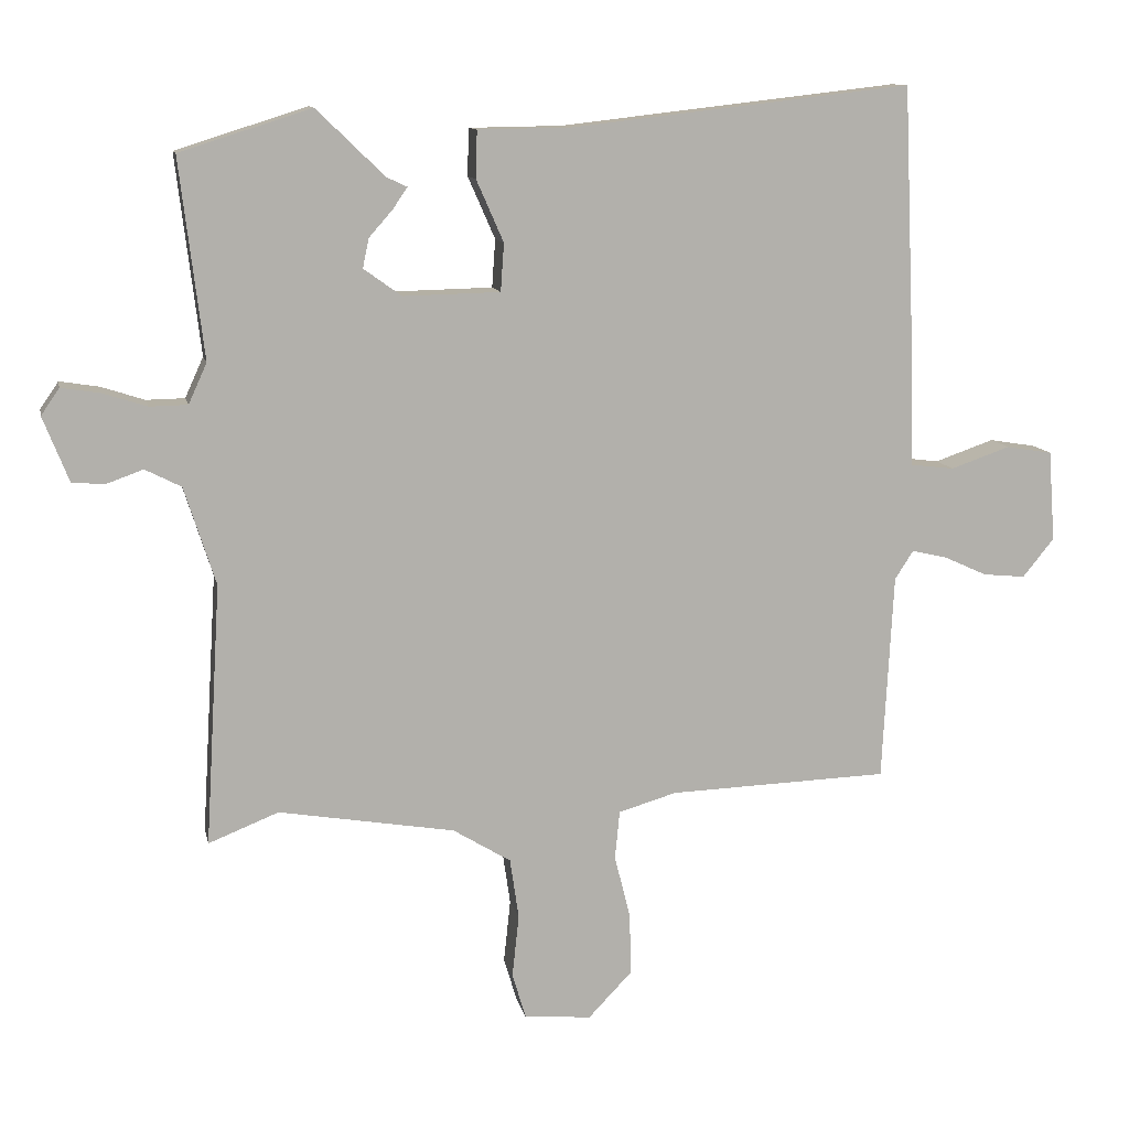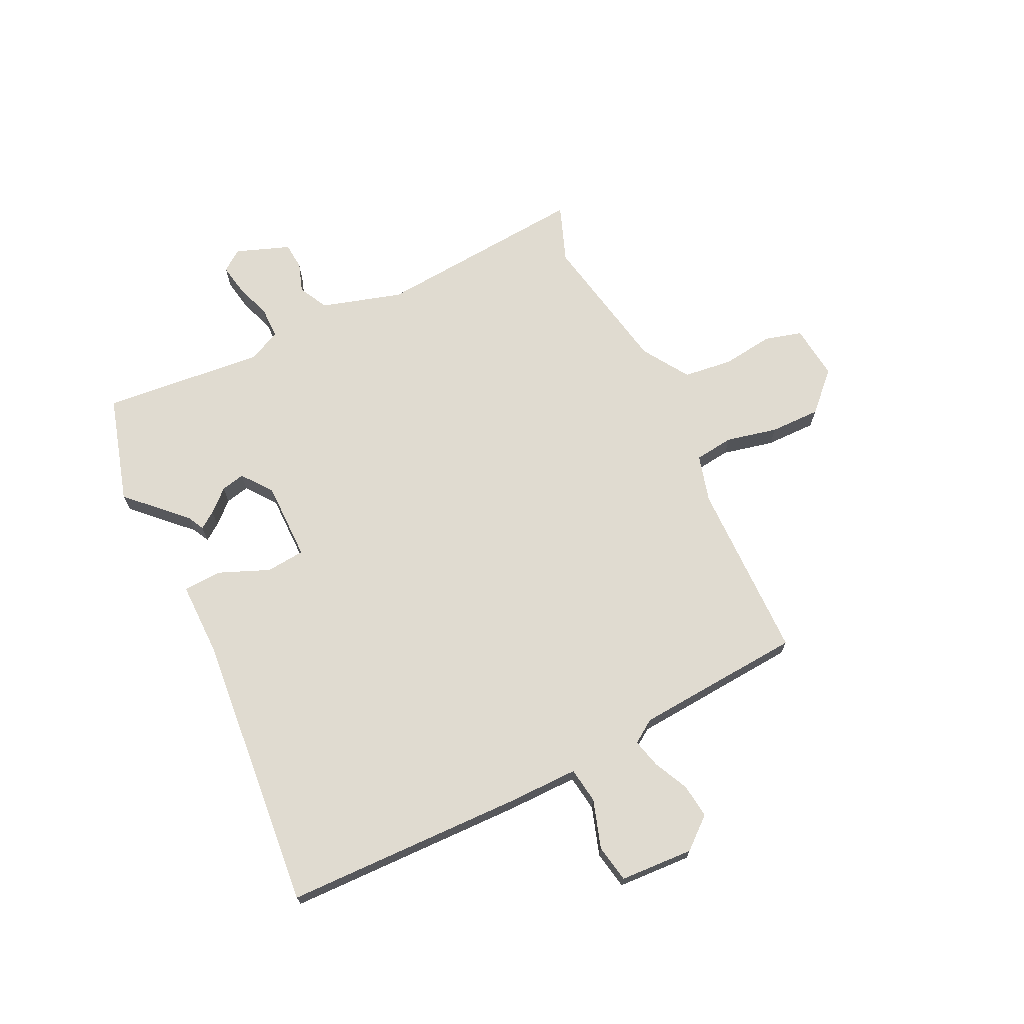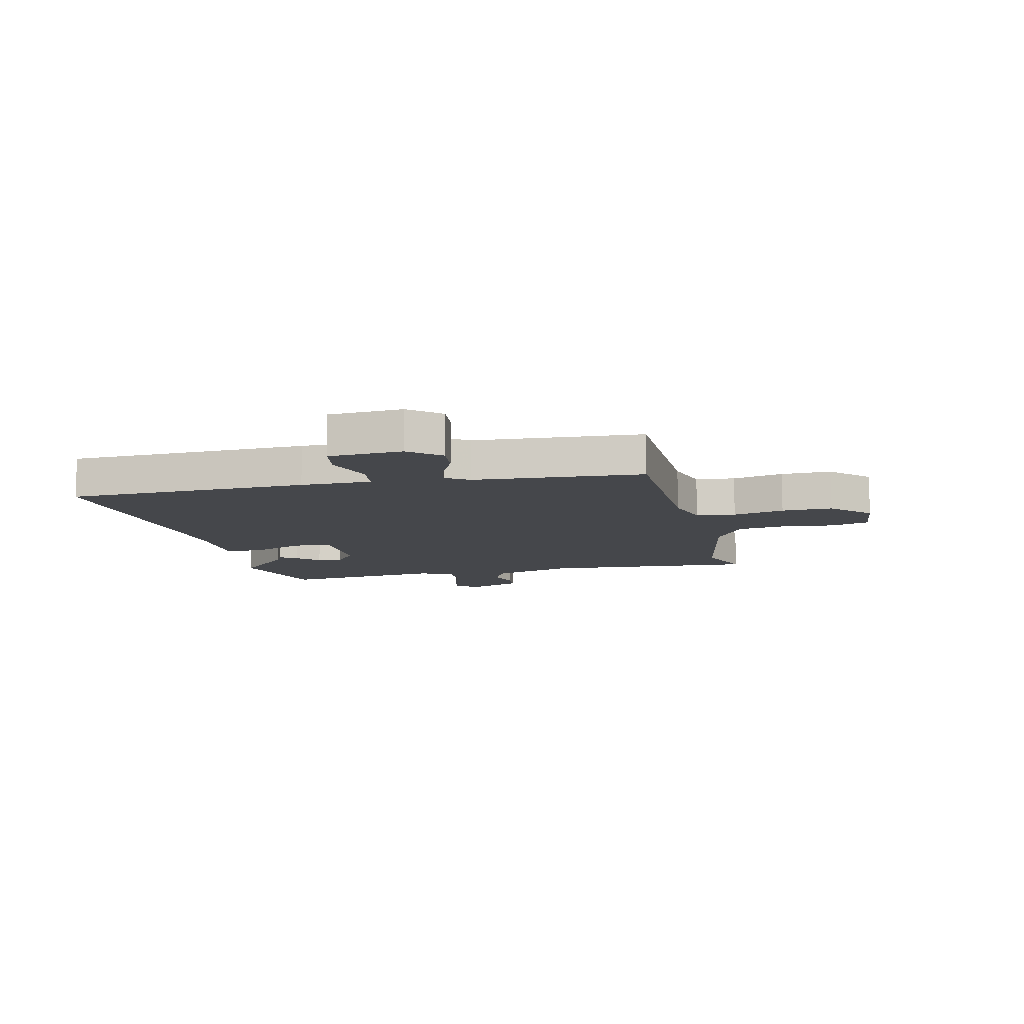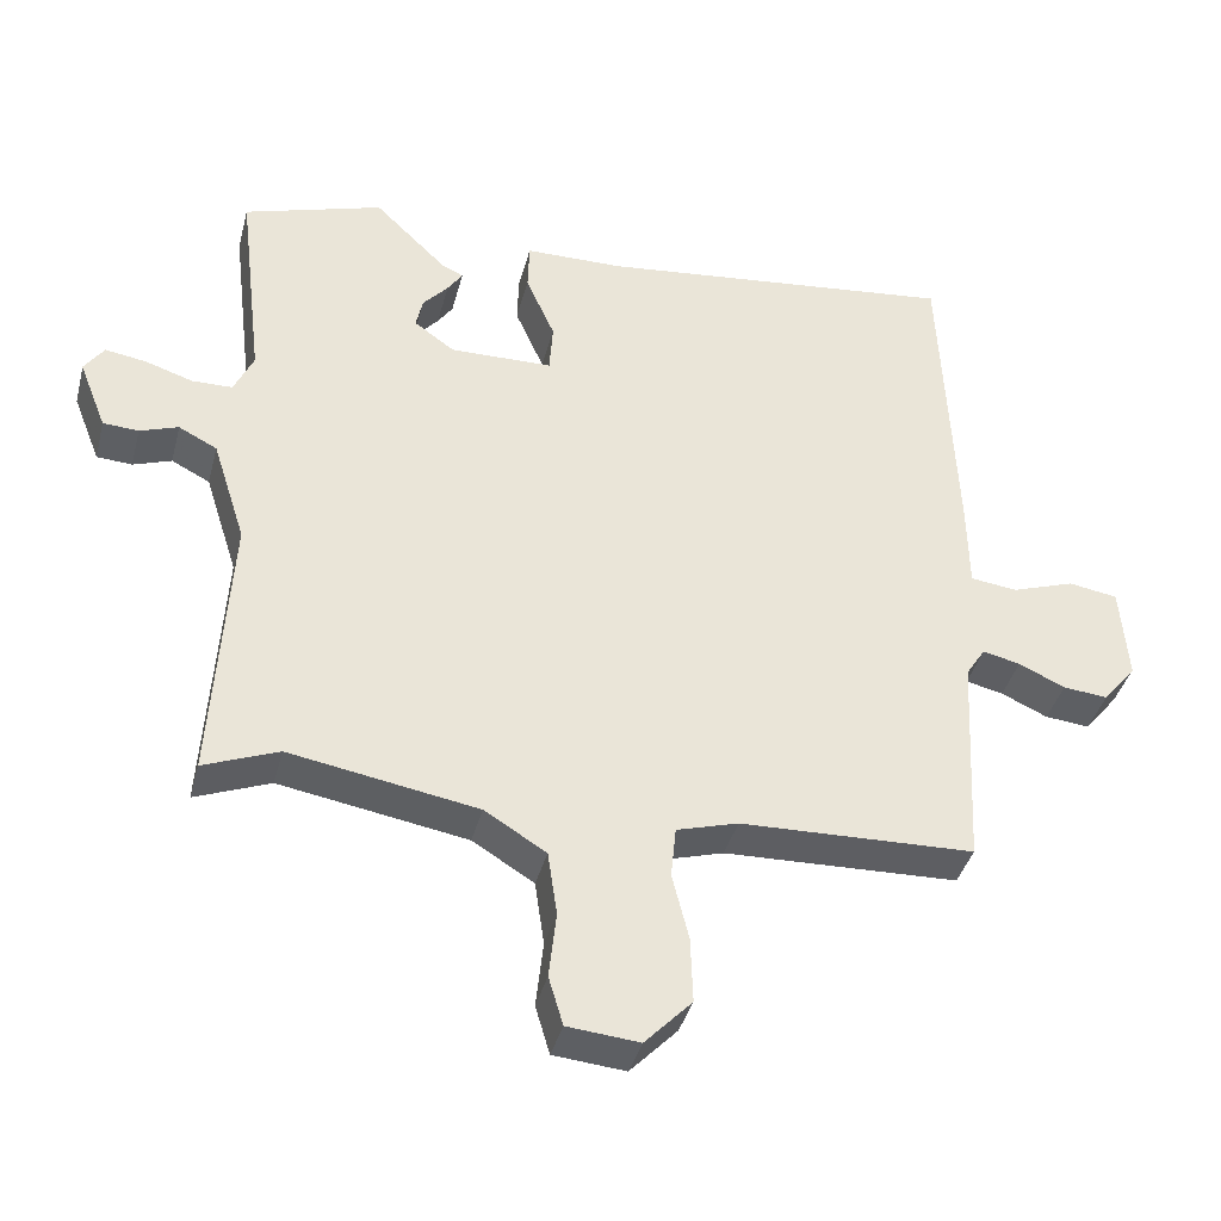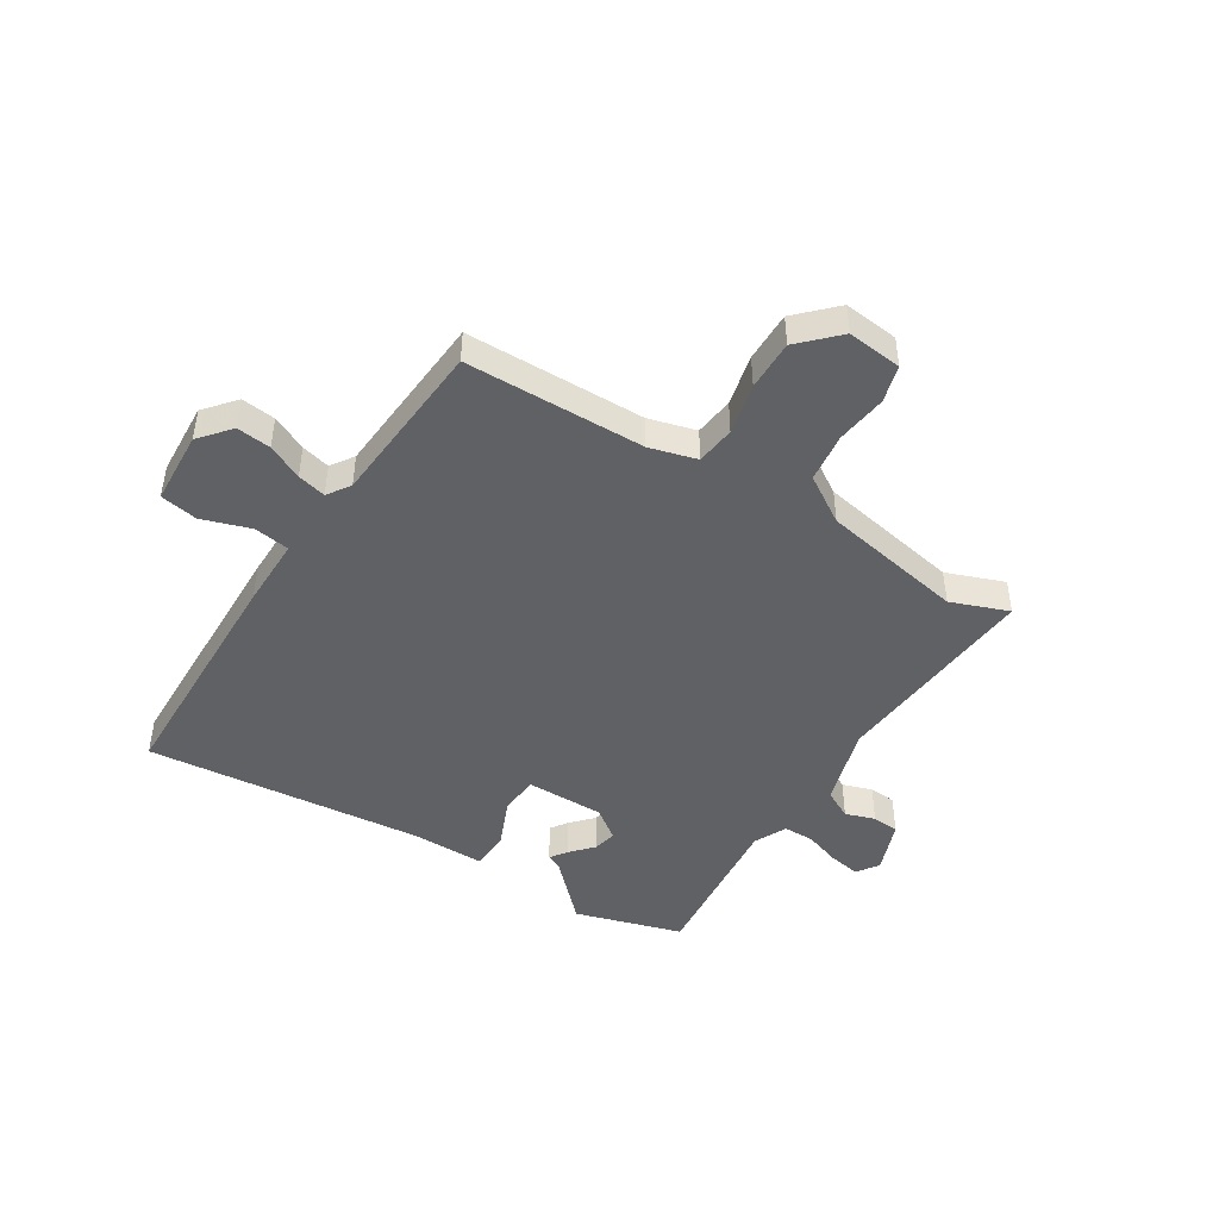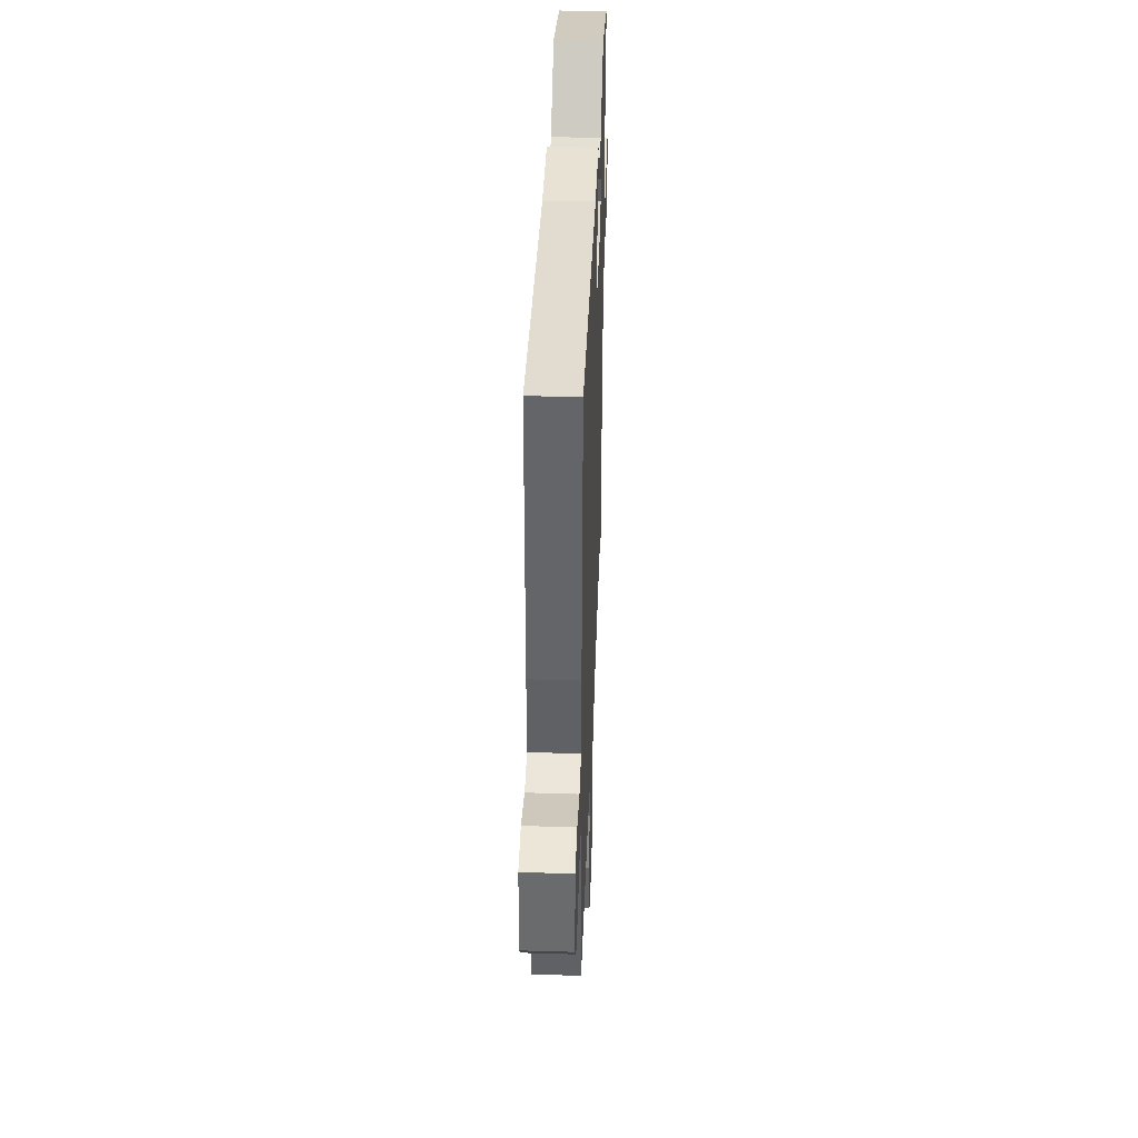
<metadata>
{"format":"obj","ext":"obj","renderer":"f3d","projection":"perspective","resolution":1024,"background":"white","views":[{"elev":11.4,"azim":-11.7,"up":"+Z"},{"elev":69.9,"azim":63.0,"up":"+Y"},{"elev":-10.4,"azim":102.2,"up":"+Y"},{"elev":-39.3,"azim":-14.4,"up":"+Z"},{"elev":-45.8,"azim":146.9,"up":"+Y"},{"elev":40.8,"azim":92.1,"up":"+Z"}]}
</metadata>
<code>
v -0.544 0.07 0.486
v -0.351 0.07 0.547
v -0.251 0.07 0.45
v -0.221 0.07 0.436
v -0.242 0.07 0.405
v -0.277 0.07 0.365
v -0.286 0.07 0.322
v -0.23 0.07 0.282
v -0.088 0.07 0.285
v -0.083 0.07 0.355
v -0.123 0.07 0.446
v -0.121 0.07 0.515
v 0.015 0.07 0.517
v 0.515 0.07 0.574
v 0.534 0.07 0.141
v 0.536 0.07 0.014
v 0.601 0.07 0.006
v 0.688 0.07 0.036
v 0.756 0.07 0.025
v 0.766 0.07 -0.108
v 0.72 0.07 -0.165
v 0.658 0.07 -0.159
v 0.594 0.07 -0.13
v 0.542 0.07 -0.118
v 0.515 0.07 -0.16
v 0.499 0.07 -0.464
v 0.175 0.07 -0.475
v 0.09 0.07 -0.5
v 0.083 0.07 -0.571
v 0.106 0.07 -0.663
v 0.109 0.07 -0.754
v 0.044 0.07 -0.822
v -0.055 0.07 -0.813
v -0.075 0.07 -0.746
v -0.065 0.07 -0.654
v -0.078 0.07 -0.565
v -0.163 0.07 -0.513
v -0.422 0.07 -0.469
v -0.525 0.07 -0.51
v -0.502 0.07 -0.126
v -0.548 0.07 0.018
v -0.601 0.07 0.045
v -0.654 0.07 0.026
v -0.703 0.07 0.029
v -0.741 0.07 0.125
v -0.714 0.07 0.164
v -0.657 0.07 0.155
v -0.592 0.07 0.134
v -0.536 0.07 0.135
v -0.509 0.07 0.194
v -0.544 0 0.486
v -0.351 0 0.547
v -0.251 0 0.45
v -0.221 0 0.436
v -0.242 0 0.405
v -0.277 0 0.365
v -0.286 0 0.322
v -0.23 0 0.282
v -0.088 0 0.285
v -0.083 0 0.355
v -0.123 0 0.446
v -0.121 0 0.515
v 0.015 0 0.517
v 0.515 0 0.574
v 0.534 0 0.141
v 0.536 0 0.014
v 0.601 0 0.006
v 0.688 0 0.036
v 0.756 0 0.025
v 0.766 0 -0.108
v 0.72 0 -0.165
v 0.658 0 -0.159
v 0.594 0 -0.13
v 0.542 0 -0.118
v 0.515 0 -0.16
v 0.499 0 -0.464
v 0.175 0 -0.475
v 0.09 0 -0.5
v 0.083 0 -0.571
v 0.106 0 -0.663
v 0.109 0 -0.754
v 0.044 0 -0.822
v -0.055 0 -0.813
v -0.075 0 -0.746
v -0.065 0 -0.654
v -0.078 0 -0.565
v -0.163 0 -0.513
v -0.422 0 -0.469
v -0.525 0 -0.51
v -0.502 0 -0.126
v -0.548 0 0.018
v -0.601 0 0.045
v -0.654 0 0.026
v -0.703 0 0.029
v -0.741 0 0.125
v -0.714 0 0.164
v -0.657 0 0.155
v -0.592 0 0.134
v -0.536 0 0.135
v -0.509 0 0.194
f 45 46 47 48
f 45 48 49
f 42 43 44 45
f 41 42 45 49
f 40 41 49 50
f 38 39 40
f 37 38 40 50
f 32 33 34 35
f 32 35 36
f 29 30 31 32
f 28 29 32 36
f 25 26 27
f 24 25 27 28
f 20 21 22 23
f 20 23 24
f 17 18 19 20
f 16 17 20 24
f 13 14 15 16
f 10 11 12 13
f 9 10 13 16
f 8 9 16 24
f 3 4 5 6
f 1 2 3 6
f 1 6 7
f 50 1 7 8
f 28 36 37 50
f 8 24 28 50
f 98 97 96 95
f 99 98 95
f 95 94 93 92
f 99 95 92 91
f 100 99 91 90
f 90 89 88
f 100 90 88 87
f 85 84 83 82
f 86 85 82
f 82 81 80 79
f 86 82 79 78
f 77 76 75
f 78 77 75 74
f 73 72 71 70
f 74 73 70
f 70 69 68 67
f 74 70 67 66
f 66 65 64 63
f 63 62 61 60
f 66 63 60 59
f 74 66 59 58
f 56 55 54 53
f 56 53 52 51
f 57 56 51
f 58 57 51 100
f 100 87 86 78
f 100 78 74 58
f 1 51 52 2
f 2 52 53 3
f 3 53 54 4
f 4 54 55 5
f 5 55 56 6
f 6 56 57 7
f 7 57 58 8
f 8 58 59 9
f 9 59 60 10
f 10 60 61 11
f 11 61 62 12
f 12 62 63 13
f 13 63 64 14
f 14 64 65 15
f 15 65 66 16
f 16 66 67 17
f 17 67 68 18
f 18 68 69 19
f 19 69 70 20
f 20 70 71 21
f 21 71 72 22
f 22 72 73 23
f 23 73 74 24
f 24 74 75 25
f 25 75 76 26
f 26 76 77 27
f 27 77 78 28
f 28 78 79 29
f 29 79 80 30
f 30 80 81 31
f 31 81 82 32
f 32 82 83 33
f 33 83 84 34
f 34 84 85 35
f 35 85 86 36
f 36 86 87 37
f 37 87 88 38
f 38 88 89 39
f 39 89 90 40
f 40 90 91 41
f 41 91 92 42
f 42 92 93 43
f 43 93 94 44
f 44 94 95 45
f 45 95 96 46
f 46 96 97 47
f 47 97 98 48
f 48 98 99 49
f 49 99 100 50
f 50 100 51 1

</code>
